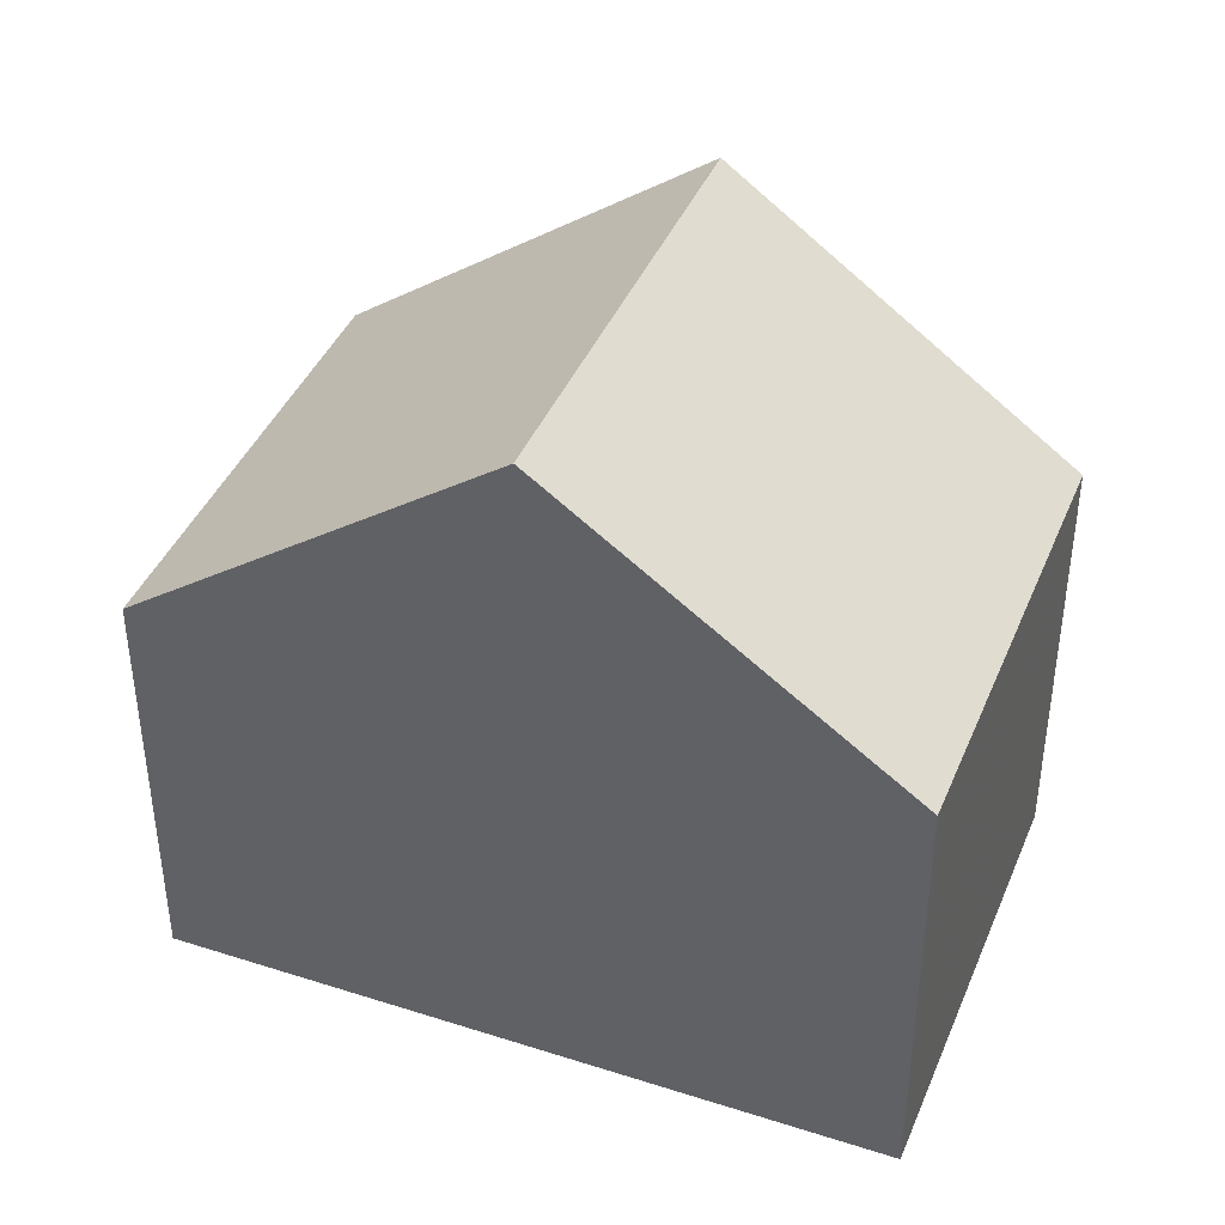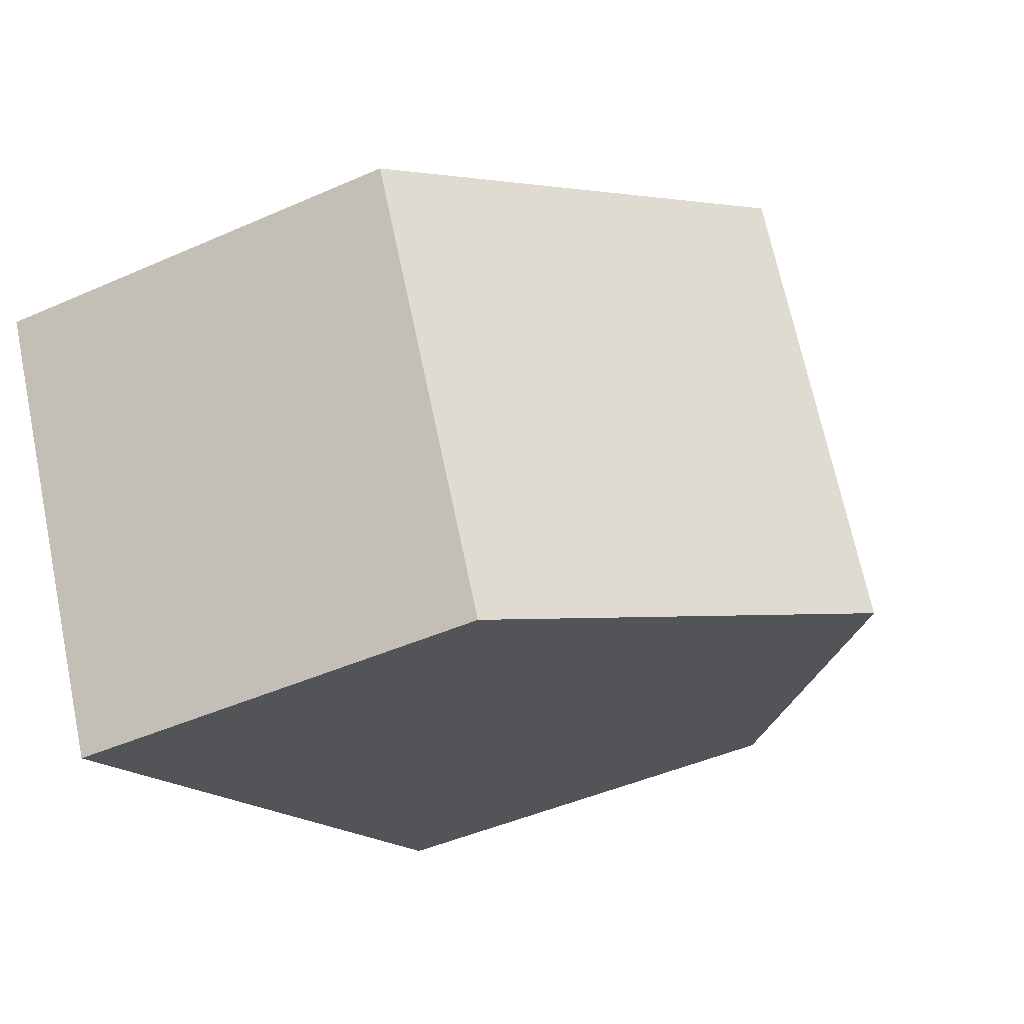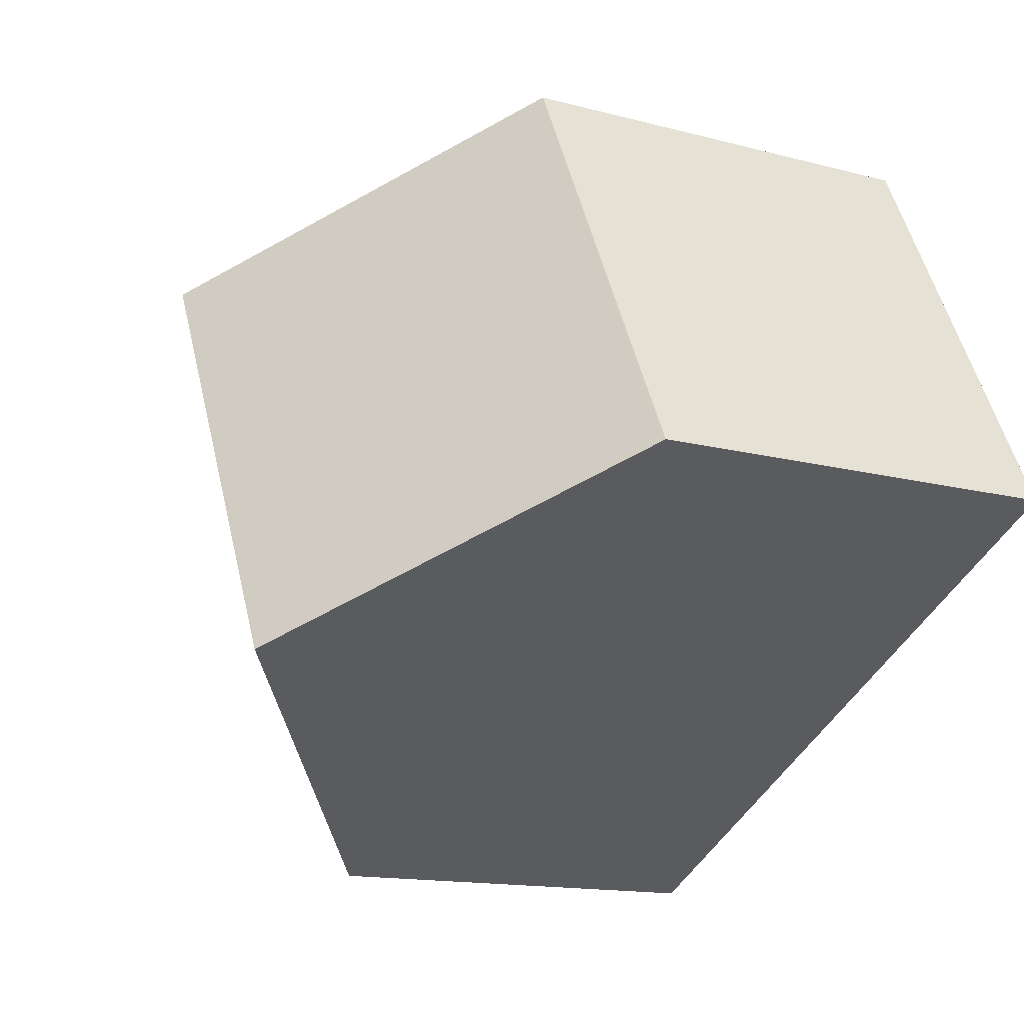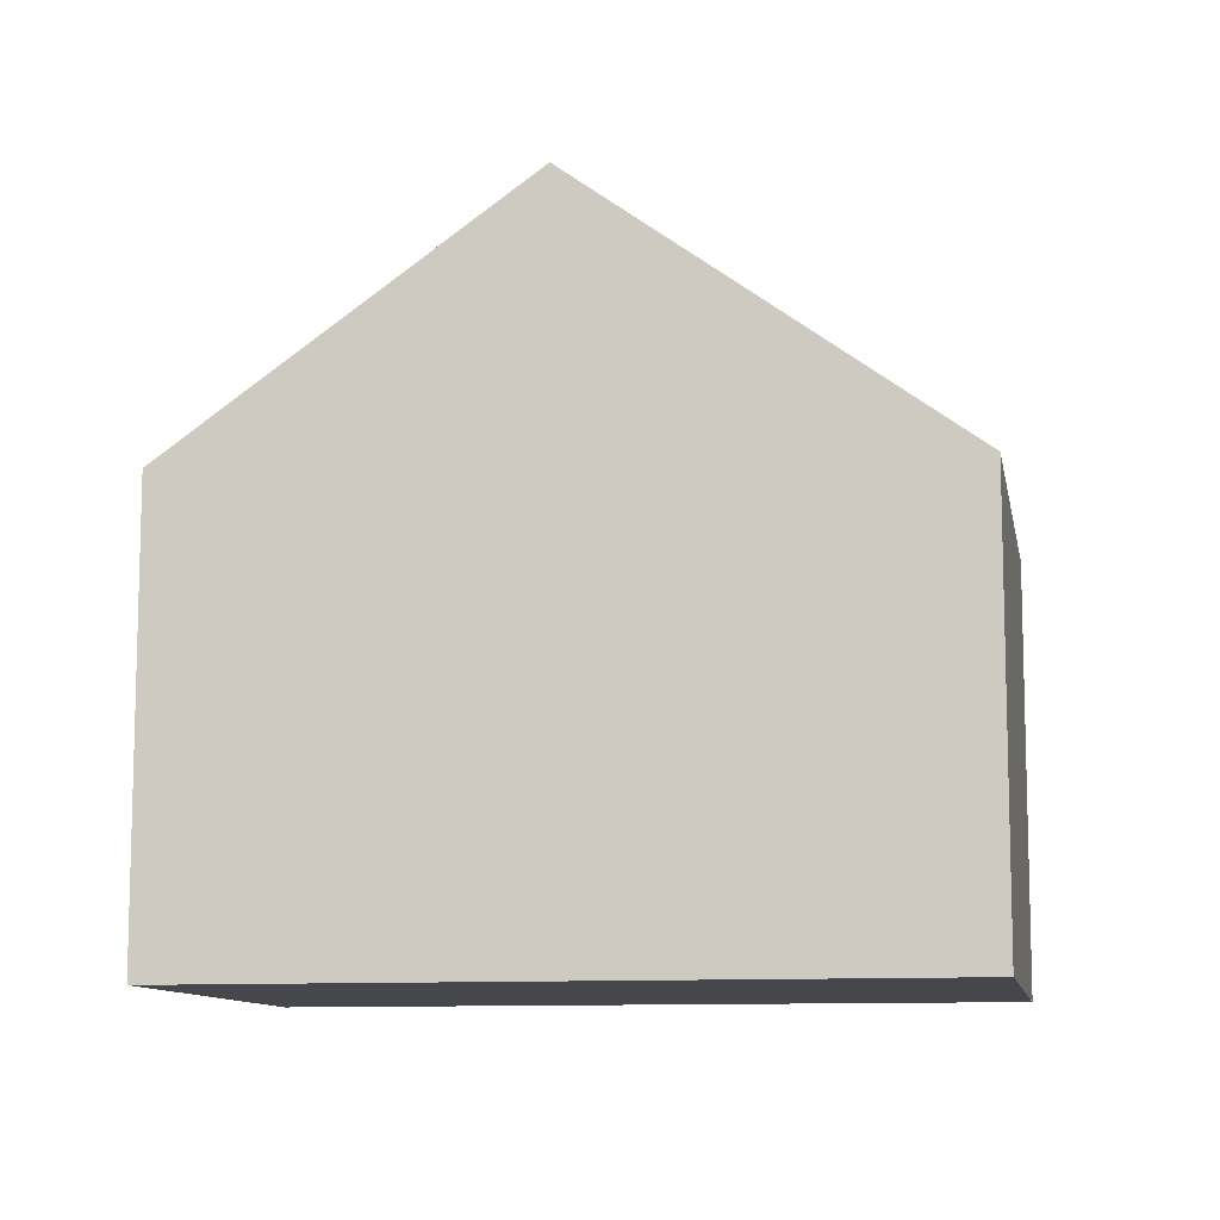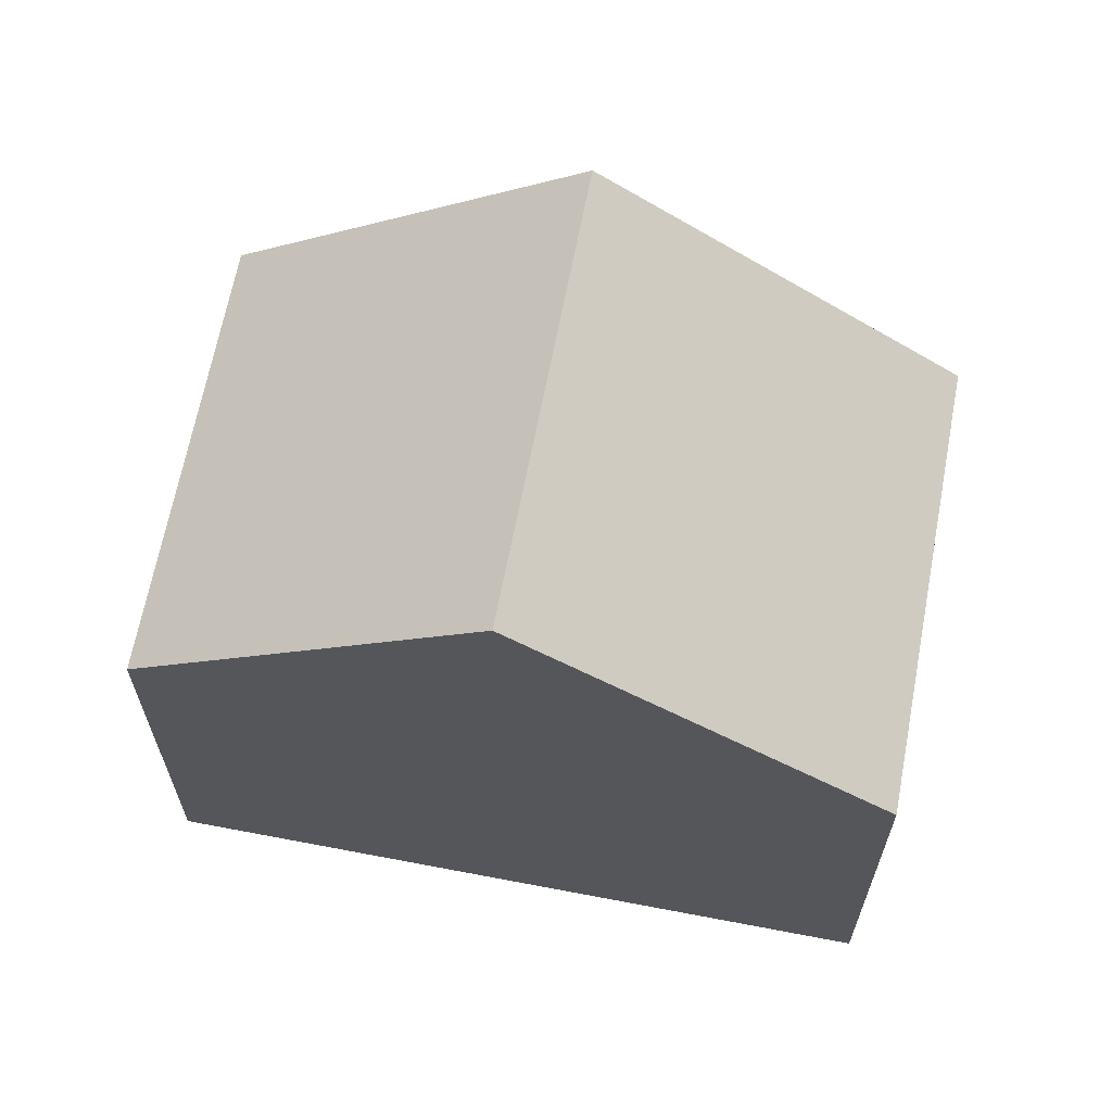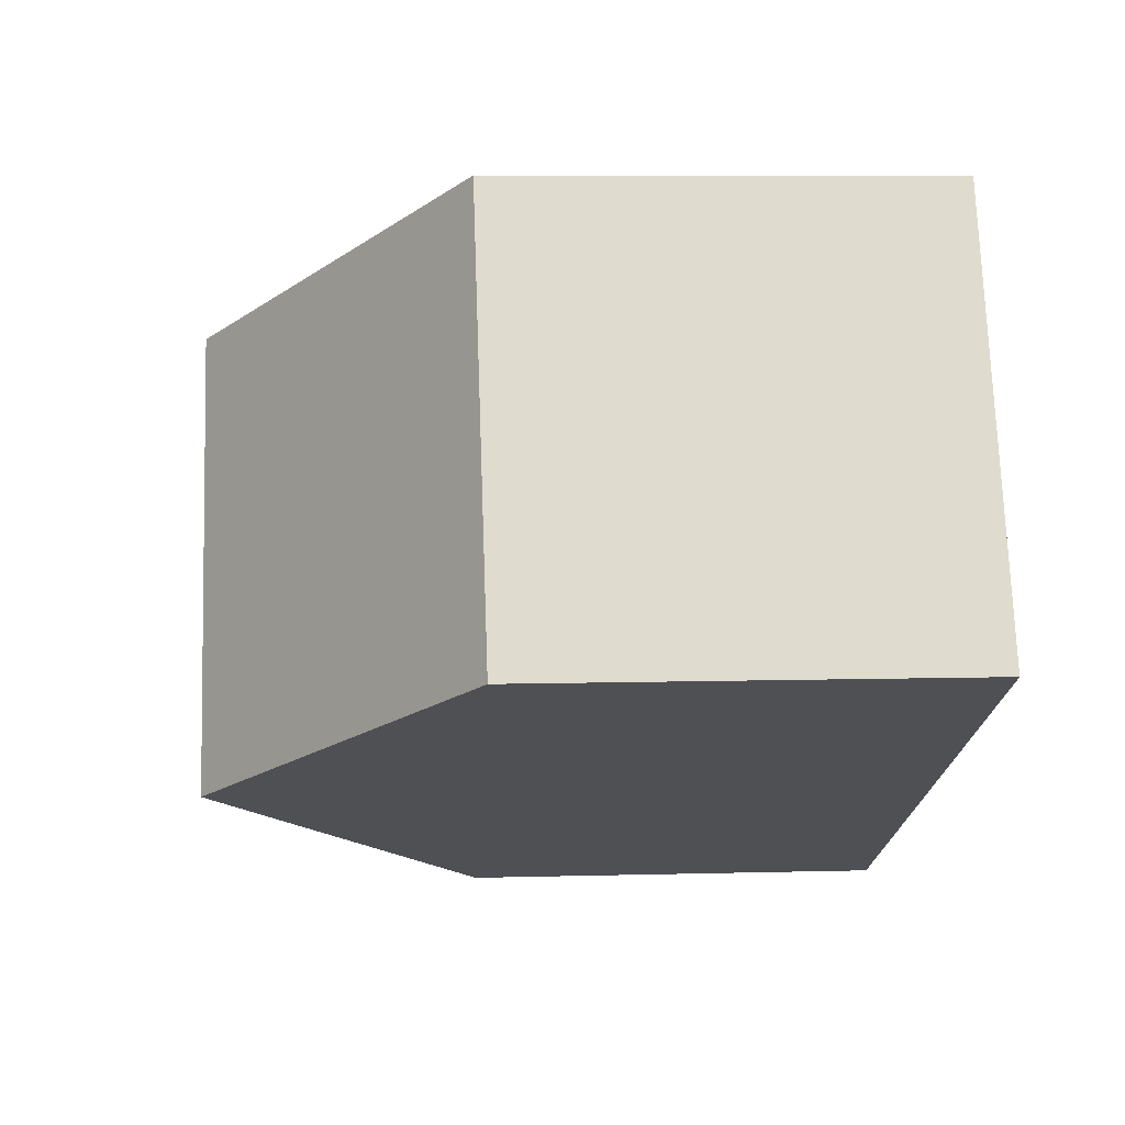
<metadata>
{"format":"obj","ext":"obj","renderer":"f3d","projection":"perspective","resolution":1024,"background":"white","views":[{"elev":41.6,"azim":48.4,"up":"+Z"},{"elev":-45.5,"azim":-63.0,"up":"+Y"},{"elev":-14.1,"azim":59.6,"up":"+Y"},{"elev":-10.3,"azim":-143.0,"up":"+Z"},{"elev":65.4,"azim":-142.5,"up":"+Z"},{"elev":8.1,"azim":85.8,"up":"+Y"}]}
</metadata>
<code>
v -1820 -2105 5.27
v -1823 -2100 5.261
v -1815 -2096 5.473
v -1812 -2101 5.456
v -1816 -2103 8.61
v -1819 -2097 8.609
v -1817 -2103 7.748
v -1820 -2098 7.775
v -1823 -2100 5.262
v -1819 -2098 7.773
v -1818 -2098 8.609
v -1822 -2100 5.87
v -1822 -2099 5.869
v -1819 -2104 5.878
v -1821 -2099 6.19
v -1822 -2099 6.189
v -1819 -2104 6.198
v -1819 -2097 8.609
v -1816 -2103 8.61
v -1818 -2097 7.783
v -1815 -2102 7.756
v -1818 -2098 8.609
v -1817 -2097 7.781
v -1814 -2096 5.472
v -1822 -2100 5.338
v -1823 -2100 5.338
v -1820 -2105 5.346
v -1820 -2104 5.269
v -1820 -2104 5.346
v -1816 -2102 8.61
v -1816 -2102 8.61
v -1817 -2103 7.749
v -1819 -2104 6.197
v -1820 -2104 5.878
v -1815 -2102 7.757
v -1812 -2100 5.457
v -1812 -2100 5.476
v -1814 -2096 5.482
v -1812 -2101 5.476
v -1815 -2096 5.483
v -1822 -2100 5.666
v -1820 -2104 5.683
v -1822 -2099 5.664
v -1820 -2104 5.684
v -1817 -2103 8.188
v -1819 -2098 8.181
v -1817 -2103 8.189
v -1819 -2098 8.18
v -1822 -2100 5.496
v -1820 -2104 5.513
v -1822 -2099 5.495
v -1820 -2105 5.514
v -1820 -2104 5.345
v -1821 -2104 5.269
v -1816 -2102 8.61
v -1816 -2102 8.61
v -1817 -2102 8.187
v -1817 -2102 7.752
v -1819 -2103 6.197
v -1820 -2104 5.511
v -1820 -2104 5.877
v -1815 -2101 7.76
v -1812 -2100 5.459
v -1812 -2100 5.477
v -1820 -2104 5.681
v -1820 -2104 5.269
v -1820 -2105 5.27
v -1820 -2105 0
v -1820 -2104 -8.882e-16
v -1823 -2100 5.338
v -1823 -2100 5.261
v -1823 -2100 0
v -1823 -2100 0
v -1814 -2096 5.472
v -1815 -2096 5.473
v -1815 -2096 8.882e-16
v -1814 -2096 0
v -1812 -2101 5.476
v -1812 -2101 5.456
v -1812 -2101 0
v -1812 -2101 0
v -1817 -2103 8.189
v -1816 -2103 8.61
v -1816 -2103 0
v -1817 -2103 0
v -1819 -2104 6.198
v -1817 -2103 7.748
v -1817 -2103 -8.882e-16
v -1819 -2104 8.882e-16
v -1819 -2098 8.18
v -1820 -2098 7.775
v -1820 -2098 0
v -1819 -2098 0
v -1823 -2100 5.261
v -1823 -2100 5.262
v -1823 -2100 0
v -1823 -2100 0
v -1822 -2099 6.189
v -1822 -2099 5.869
v -1822 -2099 0
v -1822 -2099 -8.882e-16
v -1820 -2104 5.684
v -1819 -2104 5.878
v -1819 -2104 0
v -1820 -2104 0
v -1820 -2098 7.775
v -1822 -2099 6.189
v -1822 -2099 -8.882e-16
v -1820 -2098 0
v -1819 -2104 5.878
v -1819 -2104 6.198
v -1819 -2104 8.882e-16
v -1819 -2104 0
v -1818 -2097 7.783
v -1819 -2097 8.609
v -1819 -2097 0
v -1818 -2097 0
v -1815 -2096 5.483
v -1818 -2097 7.783
v -1818 -2097 0
v -1815 -2096 0
v -1816 -2103 8.61
v -1815 -2102 7.756
v -1815 -2102 -8.882e-16
v -1816 -2103 0
v -1812 -2100 5.459
v -1814 -2096 5.472
v -1814 -2096 0
v -1812 -2100 -8.882e-16
v -1822 -2099 5.495
v -1823 -2100 5.338
v -1823 -2100 0
v -1822 -2099 0
v -1820 -2105 5.27
v -1820 -2105 5.346
v -1820 -2105 0
v -1820 -2105 0
v -1821 -2104 5.269
v -1820 -2104 5.269
v -1820 -2104 -8.882e-16
v -1821 -2104 0
v -1812 -2101 5.456
v -1812 -2100 5.457
v -1812 -2100 0
v -1812 -2101 0
v -1815 -2102 7.756
v -1812 -2101 5.476
v -1812 -2101 0
v -1815 -2102 -8.882e-16
v -1815 -2096 5.473
v -1815 -2096 5.483
v -1815 -2096 0
v -1815 -2096 8.882e-16
v -1822 -2099 5.869
v -1822 -2099 5.664
v -1822 -2099 0
v -1822 -2099 0
v -1820 -2105 5.514
v -1820 -2104 5.684
v -1820 -2104 0
v -1820 -2105 0
v -1817 -2103 7.748
v -1817 -2103 8.189
v -1817 -2103 0
v -1817 -2103 -8.882e-16
v -1819 -2097 8.609
v -1819 -2098 8.18
v -1819 -2098 0
v -1819 -2097 0
v -1822 -2099 5.664
v -1822 -2099 5.495
v -1822 -2099 0
v -1822 -2099 0
v -1820 -2105 5.346
v -1820 -2105 5.514
v -1820 -2105 0
v -1820 -2105 0
v -1823 -2100 5.262
v -1821 -2104 5.269
v -1821 -2104 0
v -1823 -2100 0
v -1812 -2100 5.457
v -1812 -2100 5.459
v -1812 -2100 -8.882e-16
v -1812 -2100 0
v -1820 -2105 0
v -1823 -2100 0
v -1815 -2096 0
v -1812 -2101 0
f 45 30 5 47
f 32 7 17 33
f 16 8 10 15
f 48 6 11 46
f 49 25 26 51
f 52 27 29 50
f 15 12 13 16
f 33 17 14 34
f 35 21 19 31
f 37 36 4 39
f 22 18 20 23
f 40 3 24 38
f 25 9 2 26
f 29 27 1 28
f 54 9 25 53
f 57 46 11 56
f 59 15 10 58
f 53 25 49 60
f 61 12 15 59
f 55 22 23 62
f 64 38 24 63
f 62 23 38 64
f 39 21 35 37
f 38 23 20 40
f 65 41 12 61
f 43 13 12 41
f 42 34 14 44
f 58 10 46 57
f 47 7 32 45
f 46 10 8 48
f 60 49 41 65
f 51 43 41 49
f 50 42 44 52
f 53 29 28 54
f 56 30 45 57
f 58 32 33 59
f 60 50 29 53
f 59 33 34 61
f 62 35 31 55
f 63 36 37 64
f 64 37 35 62
f 61 34 42 65
f 57 45 32 58
f 65 42 50 60
f 67 68 69 66
f 71 72 73 70
f 75 76 77 74
f 79 80 81 78
f 83 84 85 82
f 87 88 89 86
f 91 92 93 90
f 95 96 97 94
f 99 100 101 98
f 103 104 105 102
f 107 108 109 106
f 111 112 113 110
f 115 116 117 114
f 119 120 121 118
f 123 124 125 122
f 127 128 129 126
f 131 132 133 130
f 135 136 137 134
f 139 140 141 138
f 143 144 145 142
f 147 148 149 146
f 151 152 153 150
f 155 156 157 154
f 159 160 161 158
f 163 164 165 162
f 167 168 169 166
f 171 172 173 170
f 175 176 177 174
f 179 180 181 178
f 183 184 185 182
f 187 188 189 186

</code>
